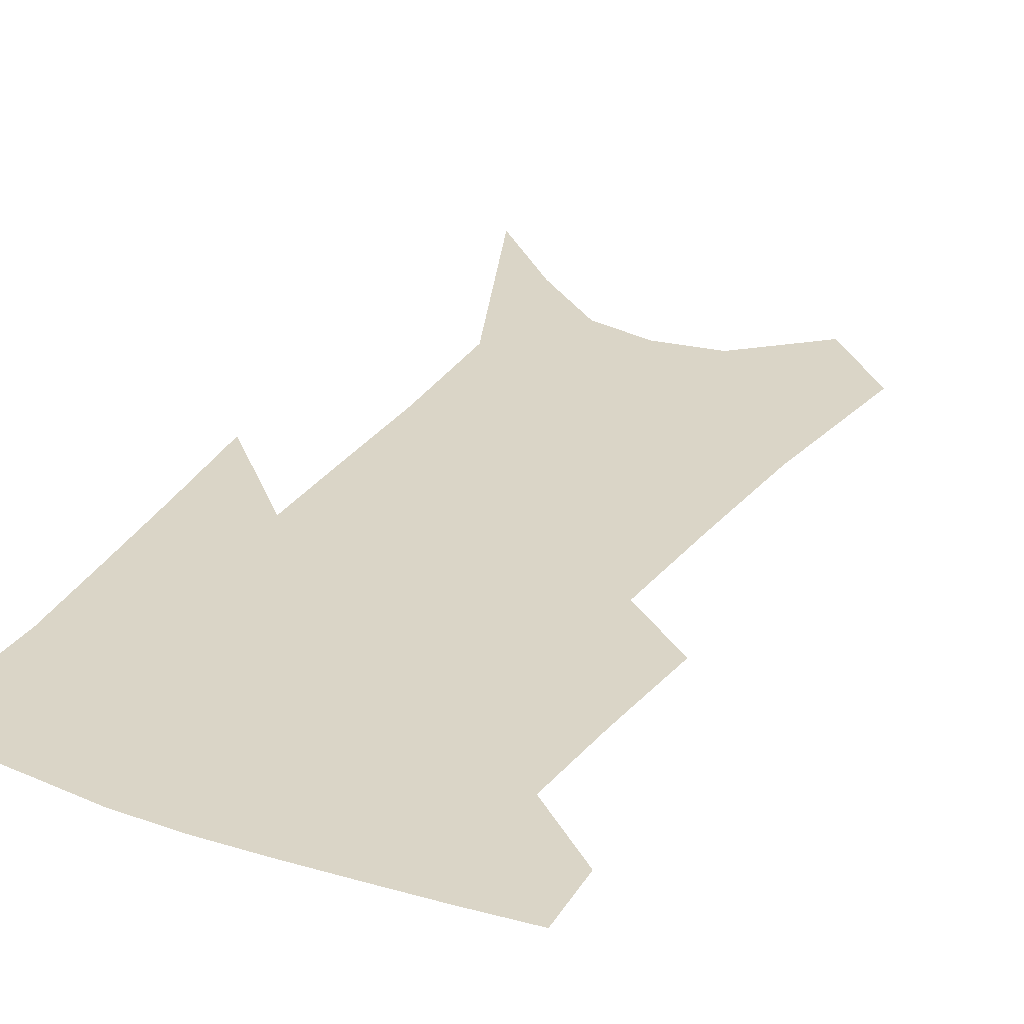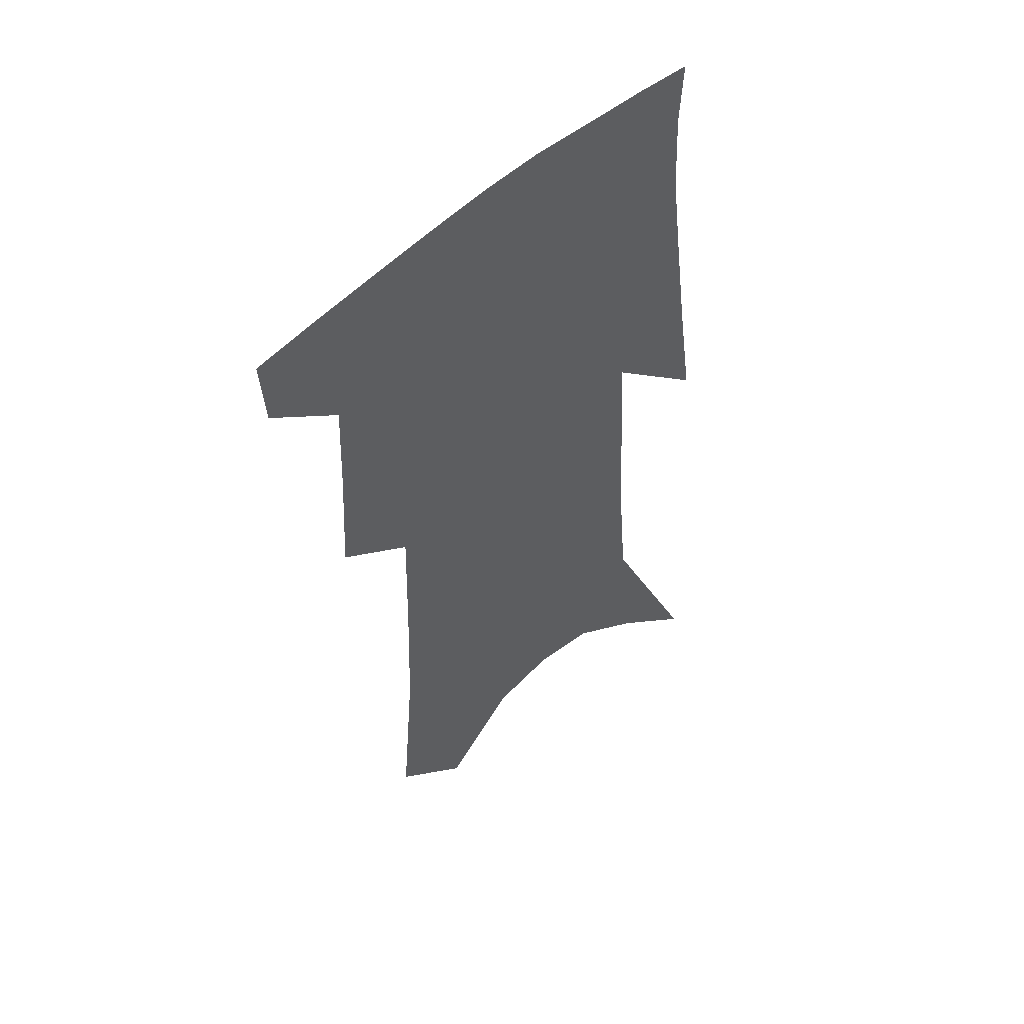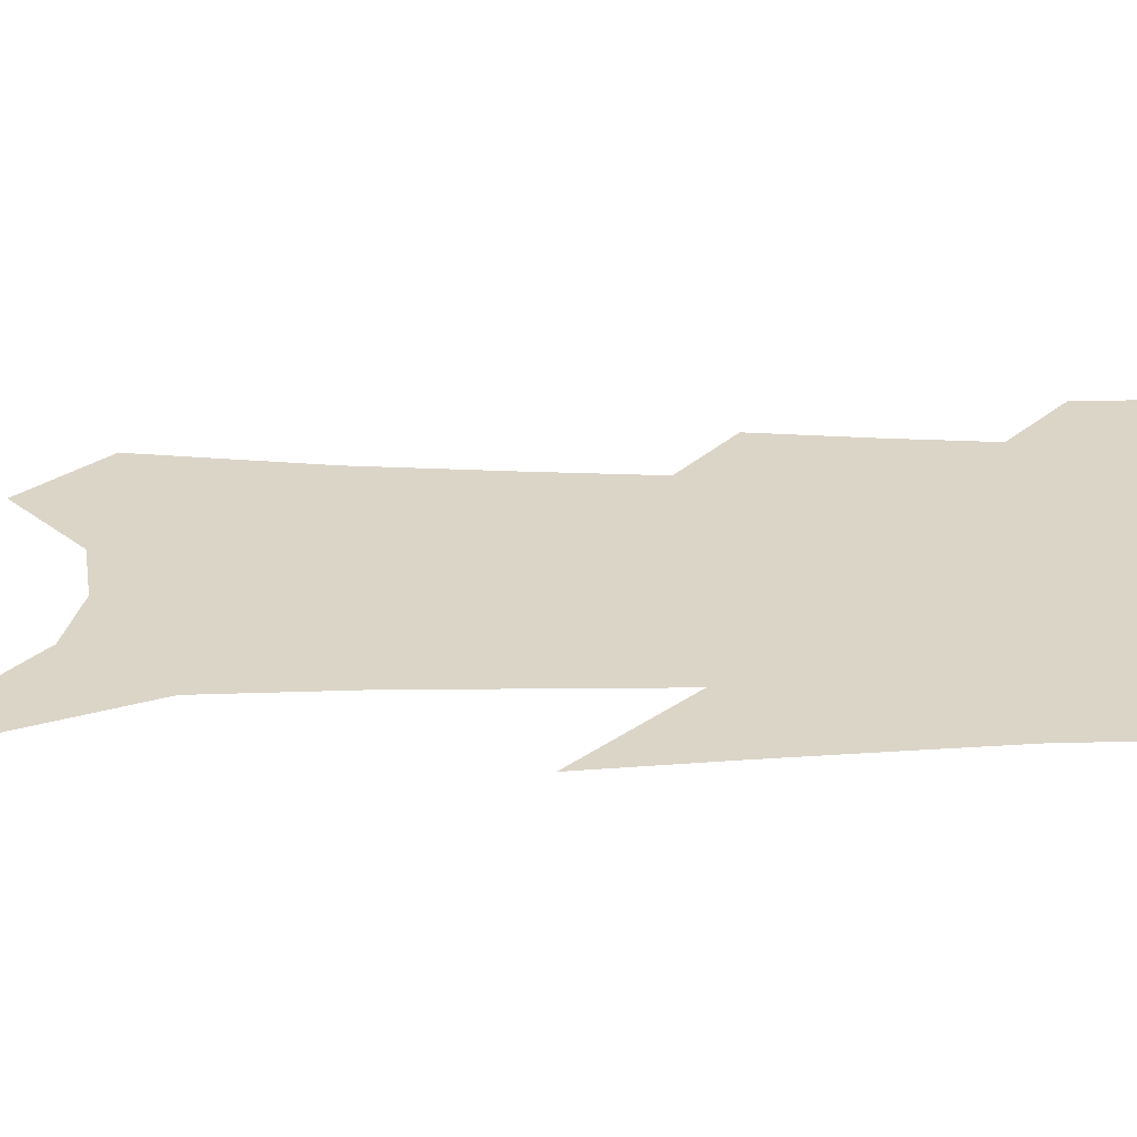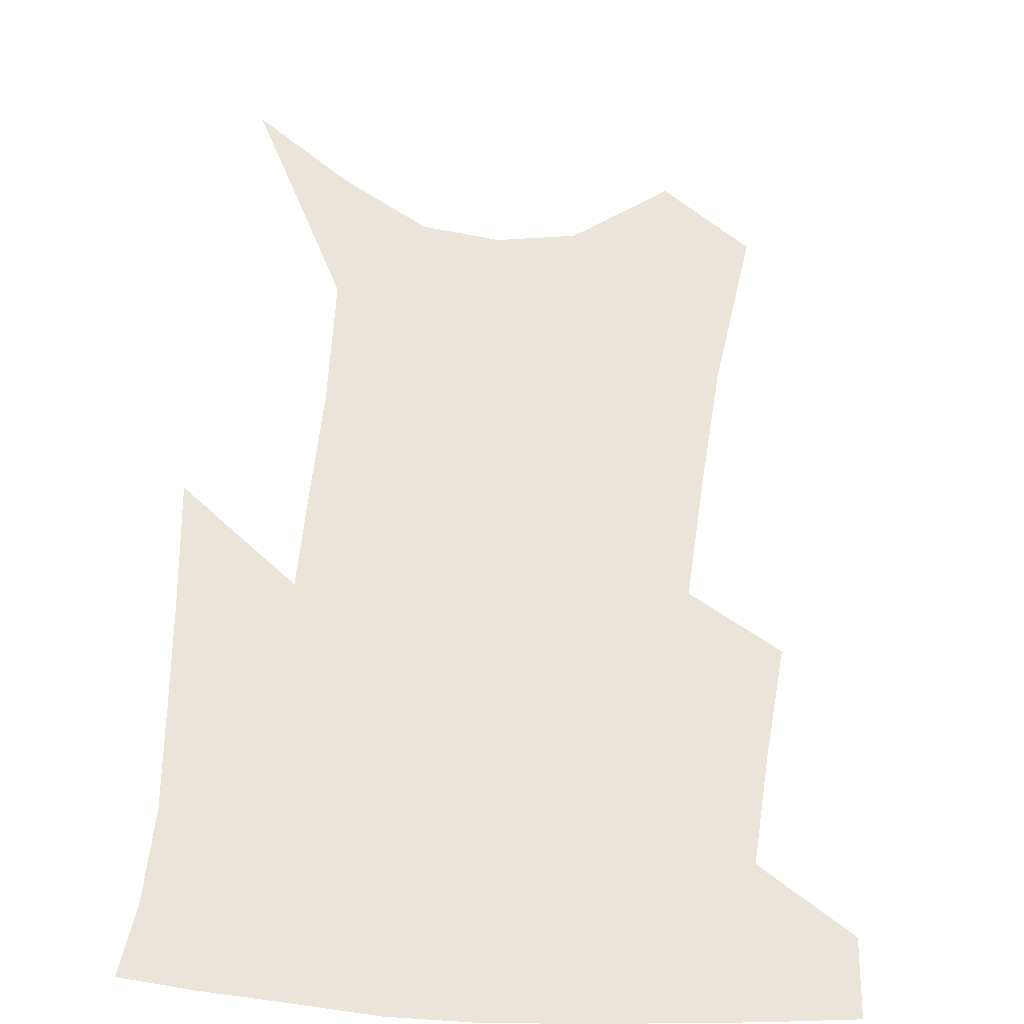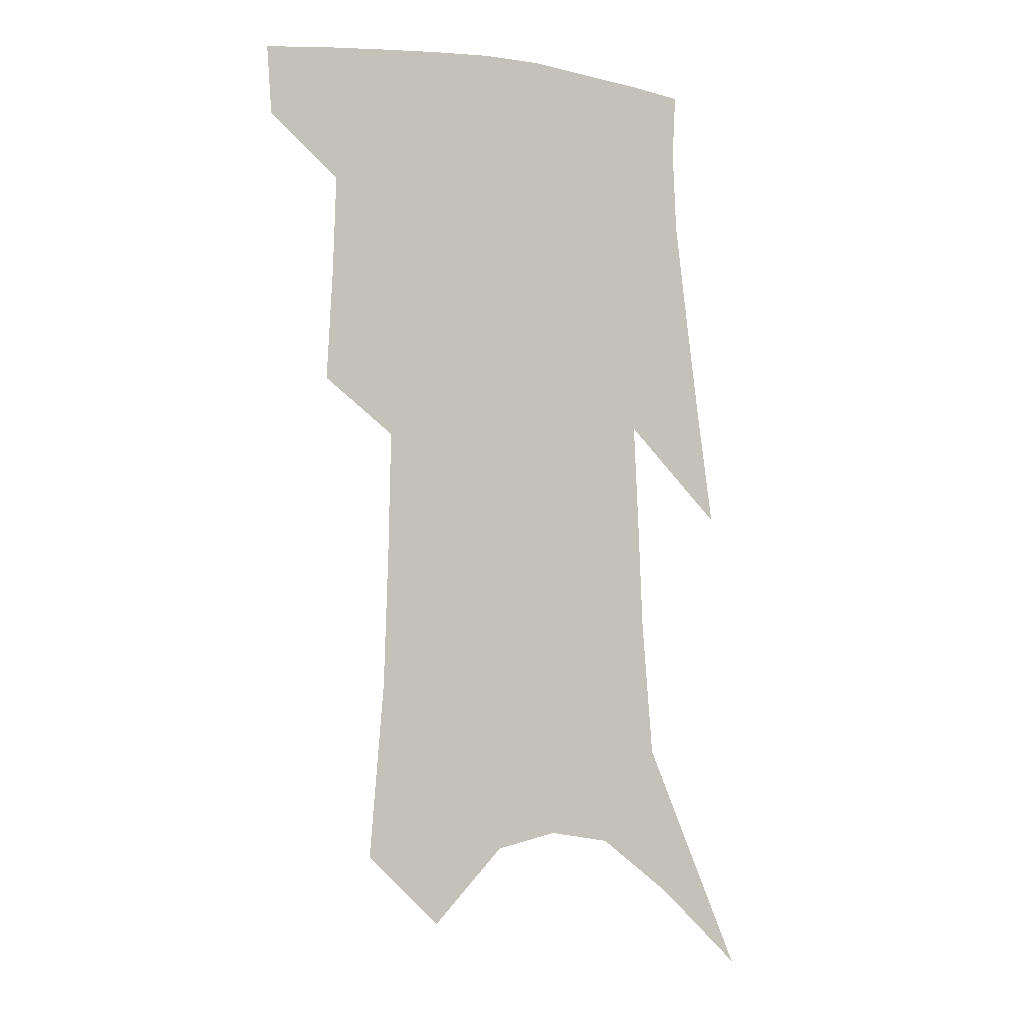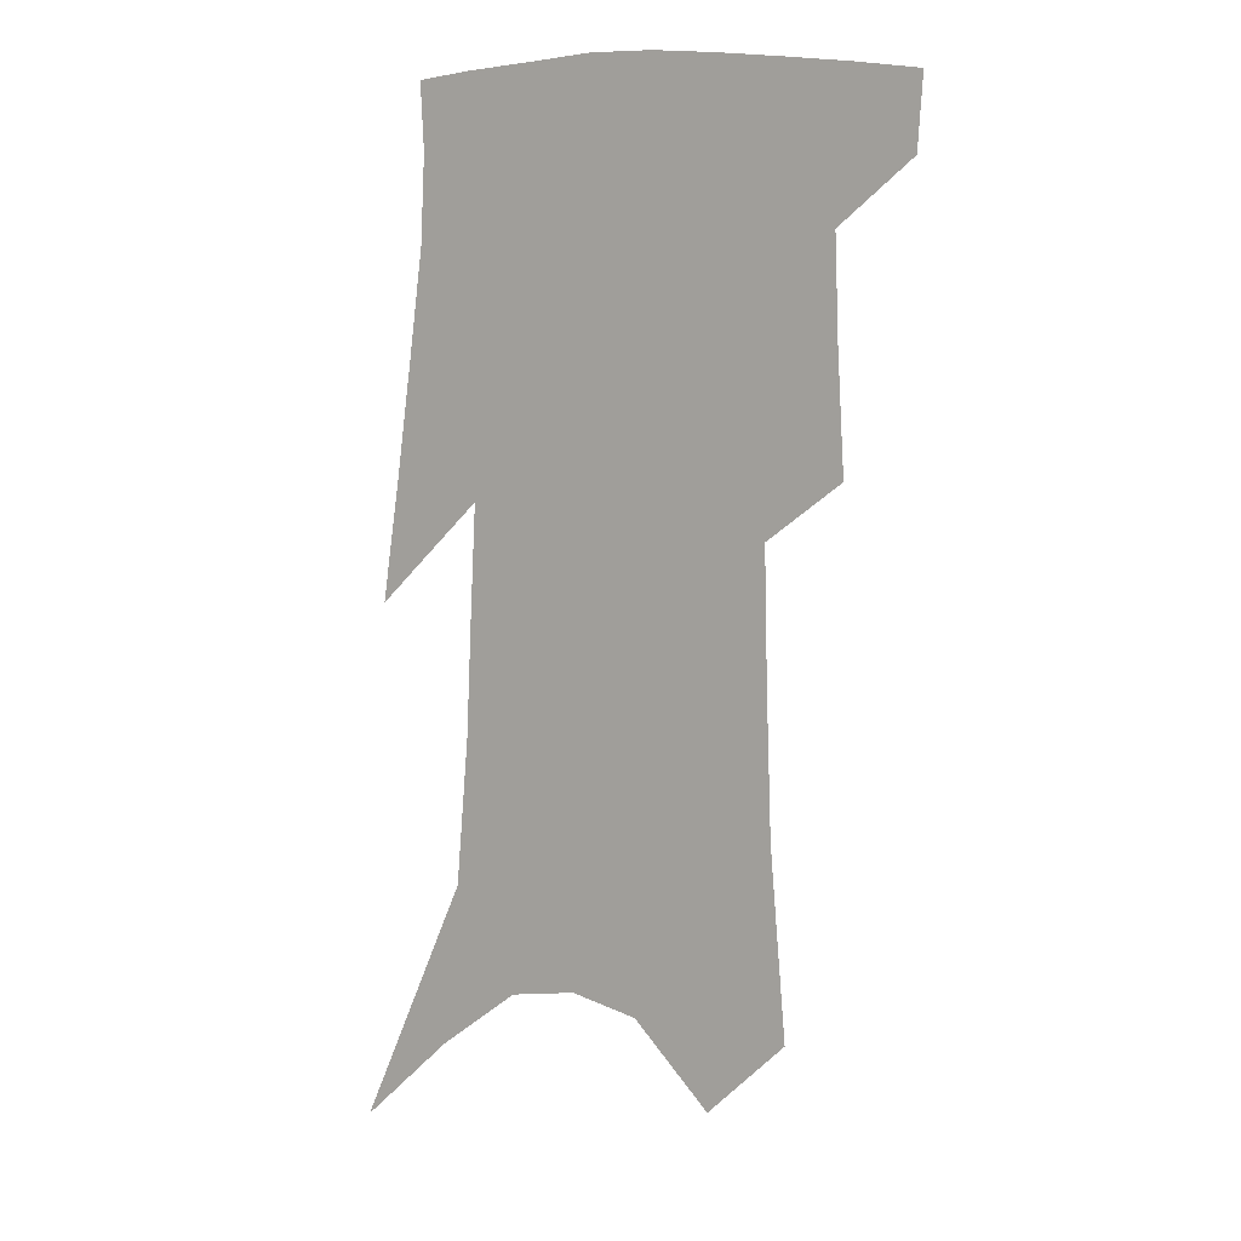
<metadata>
{"format":"obj","ext":"obj","renderer":"f3d","projection":"perspective","resolution":1024,"background":"white","views":[{"elev":29.0,"azim":-149.9,"up":"+Z"},{"elev":52.6,"azim":-43.3,"up":"+Y"},{"elev":29.5,"azim":92.1,"up":"+Z"},{"elev":44.9,"azim":-173.5,"up":"+Z"},{"elev":-4.5,"azim":-32.5,"up":"+Y"},{"elev":5.6,"azim":-145.7,"up":"+Y"}]}
</metadata>
<code>
v 486.6 381.1 0
v 484.8 404 0
v 508.3 292.5 0
v 510.4 329.7 0
v 511.5 362.2 0
v 509.6 385.5 0
v 506.6 407.3 0
v 526 129.7 0
v 531.2 188.5 0
v 532.7 233.5 0
v 533.6 274.7 0
v 533.3 308.9 0
v 534.1 341.1 0
v 533.2 366.2 0
v 531.1 388.2 0
v 528.5 410.1 0
v 552.3 105.7 0
v 556.2 169.4 0
v 555.4 208.9 0
v 556.3 253.4 0
v 555.3 285.8 0
v 555.7 319.9 0
v 555.6 347 0
v 555.1 370.2 0
v 553 391 0
v 550.4 412.7 0
v 578.1 130.4 0
v 578.2 181.1 0
v 577.2 221.3 0
v 576.4 257.5 0
v 575.5 289.8 0
v 575.7 323.3 0
v 575.6 349 0
v 575.6 372.3 0
v 574.8 392.9 0
v 572.2 414.9 0
v 600.7 135 0
v 599.1 182.4 0
v 597.6 222 0
v 596.5 262 0
v 595.7 296.5 0
v 595.2 325.2 0
v 595.3 350.9 0
v 595.6 373.6 0
v 595.8 393.8 0
v 594 415.7 0
v 623.5 131.2 0
v 621.6 173 0
v 617.8 223.5 0
v 616.8 257.9 0
v 616.4 289.4 0
v 615.2 320.8 0
v 614.2 351.3 0
v 615.2 372.8 0
v 616.2 394 0
v 617 414.5 0
v 650.5 111.6 0
v 644.9 163 0
v 640.8 210 0
v 639.2 246.3 0
v 637.3 283.2 0
v 635.5 316.1 0
v 634.5 345.1 0
v 635.4 369.6 0
v 636.1 393.3 0
v 637.8 413.5 0
v 681.6 83.74 0
v 673.5 250.4 0
v 667.3 290.9 0
v 662.2 327.2 0
v 657.6 361.7 0
v 656.2 390.1 0
v 657.4 411.9 0
v 691 451 0
f 5 6 1
f 1 6 2
f 6 7 2
f 11 12 3
f 3 12 4
f 12 13 4
f 4 13 5
f 13 14 5
f 5 14 6
f 14 15 6
f 6 15 7
f 15 16 7
f 17 18 8
f 8 18 9
f 18 19 9
f 9 19 10
f 19 20 10
f 10 20 11
f 20 21 11
f 11 21 12
f 21 22 12
f 12 22 13
f 22 23 13
f 13 23 14
f 23 24 14
f 14 24 15
f 24 25 15
f 15 25 16
f 25 26 16
f 17 27 18
f 27 28 18
f 18 28 19
f 28 29 19
f 19 29 20
f 29 30 20
f 20 30 21
f 30 31 21
f 21 31 22
f 31 32 22
f 22 32 23
f 32 33 23
f 23 33 24
f 33 34 24
f 24 34 25
f 34 35 25
f 25 35 26
f 35 36 26
f 27 37 28
f 37 38 28
f 28 38 29
f 38 39 29
f 29 39 30
f 39 40 30
f 30 40 31
f 40 41 31
f 31 41 32
f 41 42 32
f 32 42 33
f 42 43 33
f 33 43 34
f 43 44 34
f 34 44 35
f 44 45 35
f 35 45 36
f 45 46 36
f 37 47 38
f 47 48 38
f 38 48 39
f 48 49 39
f 39 49 40
f 49 50 40
f 40 50 41
f 50 51 41
f 41 51 42
f 51 52 42
f 42 52 43
f 52 53 43
f 43 53 44
f 53 54 44
f 44 54 45
f 54 55 45
f 45 55 46
f 55 56 46
f 47 57 48
f 57 58 48
f 48 58 49
f 58 59 49
f 49 59 50
f 59 60 50
f 50 60 51
f 60 61 51
f 51 61 52
f 61 62 52
f 52 62 53
f 62 63 53
f 53 63 54
f 63 64 54
f 54 64 55
f 64 65 55
f 55 65 56
f 65 66 56
f 57 67 58
f 61 68 62
f 68 69 62
f 62 69 63
f 69 70 63
f 63 70 64
f 70 71 64
f 64 71 65
f 71 72 65
f 65 72 66
f 72 73 66

</code>
